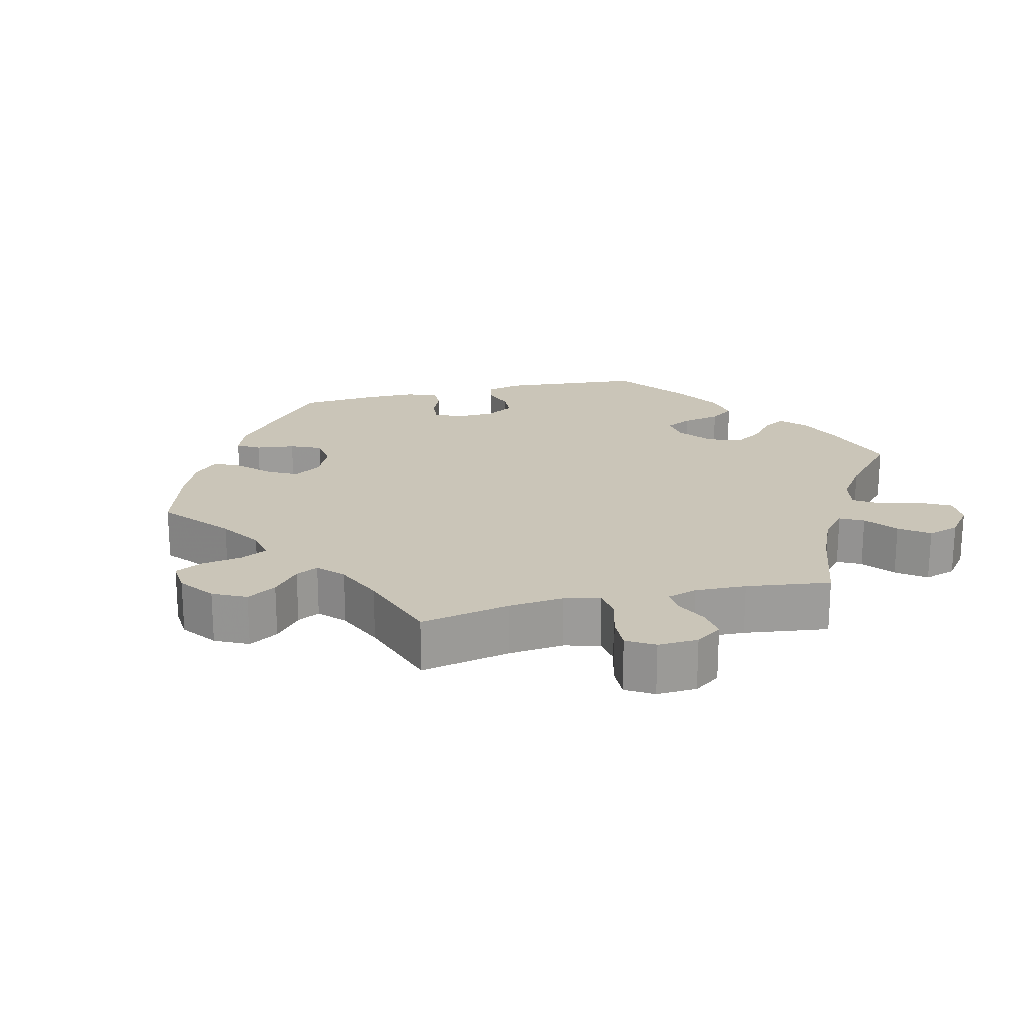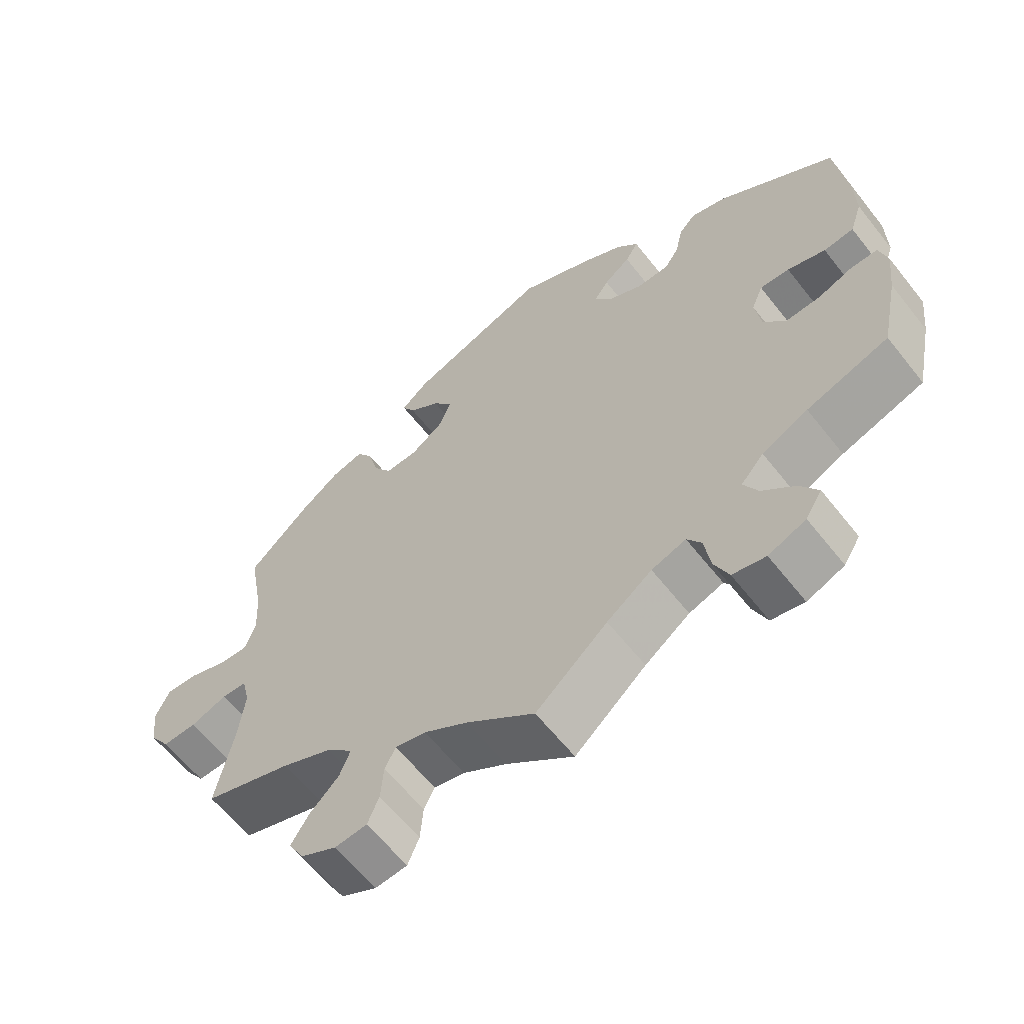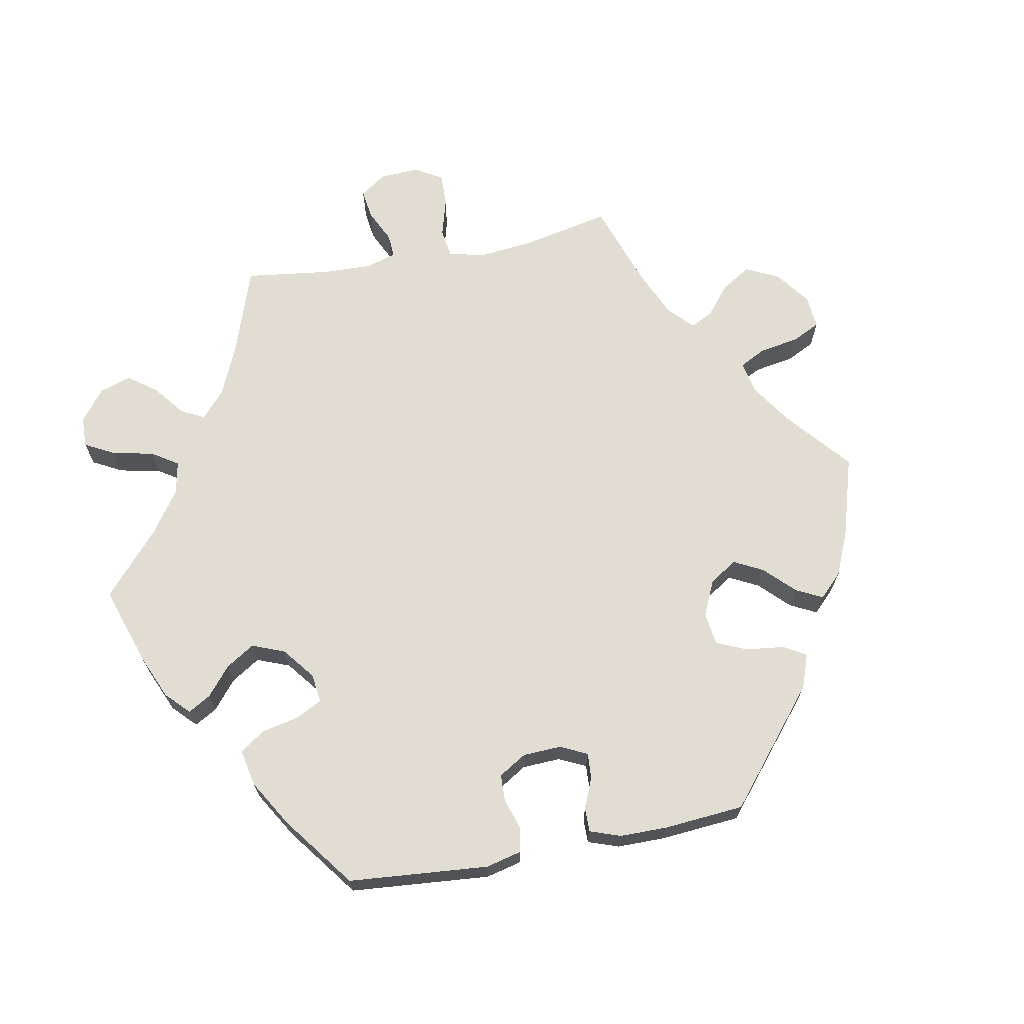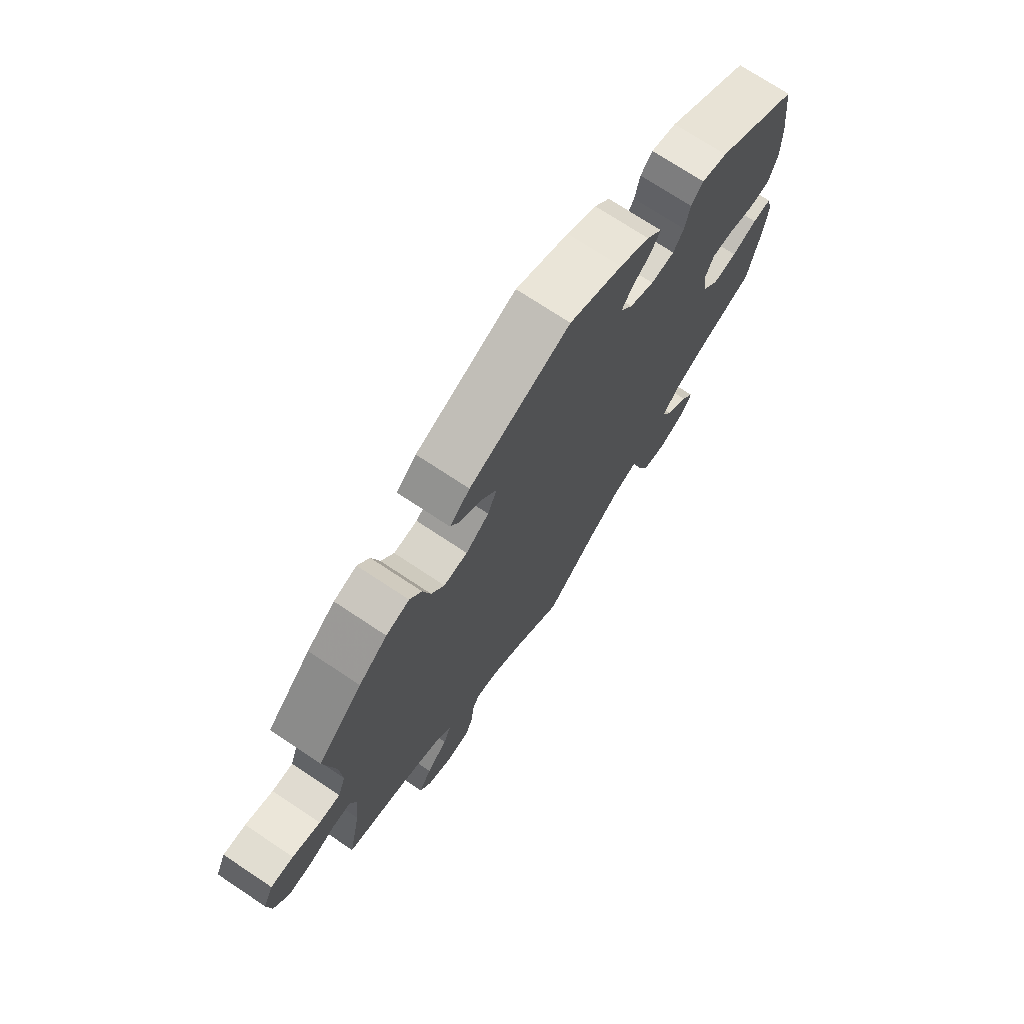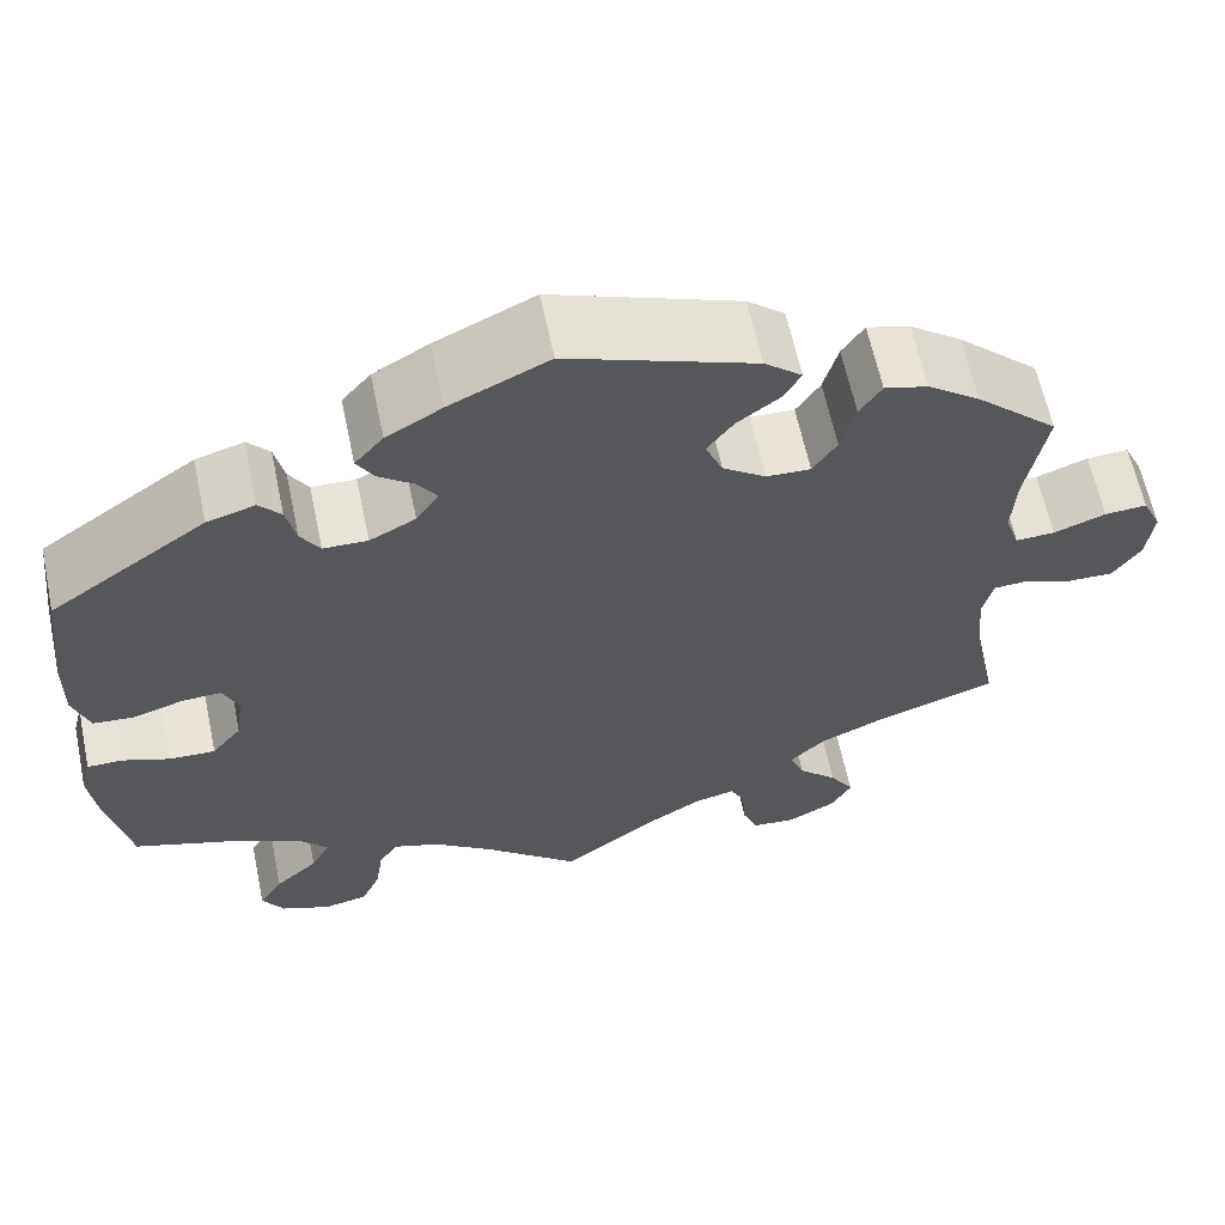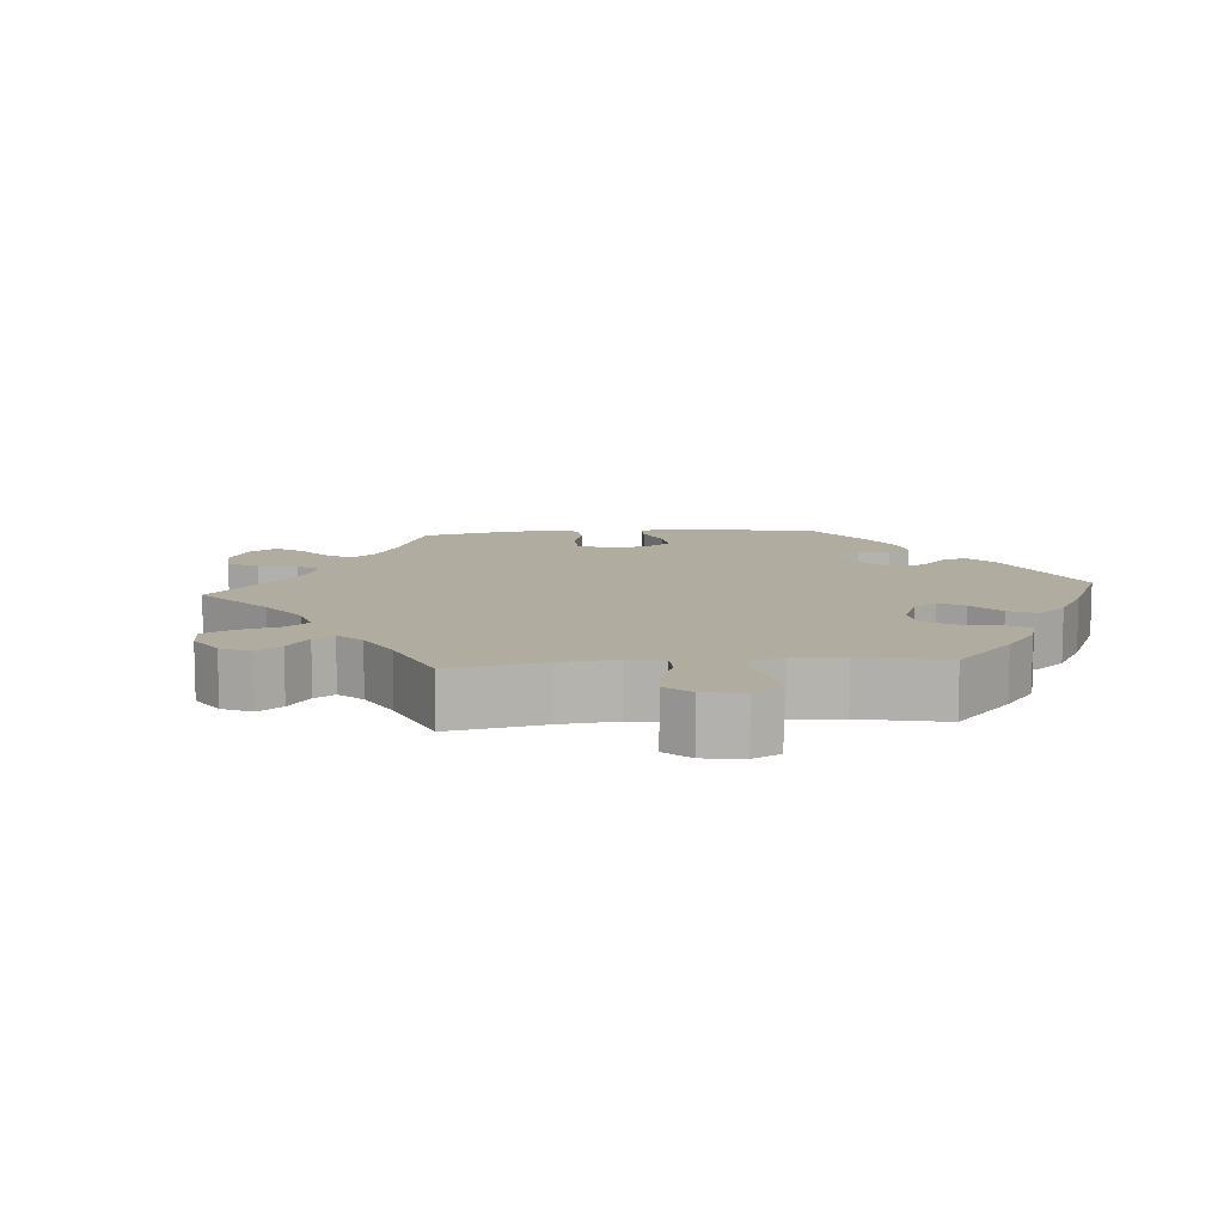
<metadata>
{"format":"obj","ext":"obj","renderer":"f3d","projection":"perspective","resolution":1024,"background":"white","views":[{"elev":20.3,"azim":136.3,"up":"+Y"},{"elev":-61.9,"azim":-141.8,"up":"+Z"},{"elev":68.2,"azim":-40.9,"up":"+Y"},{"elev":72.7,"azim":123.6,"up":"+Z"},{"elev":62.4,"azim":-11.9,"up":"+Z"},{"elev":10.1,"azim":-154.8,"up":"+Y"}]}
</metadata>
<code>
v 0.48 0.07 0.171
v 0.476 0.07 0.102
v 0.491 0.07 0.059
v 0.532 0.07 0.061
v 0.586 0.07 0.081
v 0.63 0.07 0.084
v 0.65 0.07 0.041
v 0.643 0.07 -0.019
v 0.614 0.07 -0.062
v 0.566 0.07 -0.061
v 0.514 0.07 -0.042
v 0.479 0.07 -0.044
v 0.468 0.07 -0.09
v 0.476 0.07 -0.164
v 0.501 0.07 -0.289
v 0.378 0.07 -0.33
v 0.307 0.07 -0.362
v 0.27 0.07 -0.398
v 0.285 0.07 -0.436
v 0.326 0.07 -0.476
v 0.351 0.07 -0.516
v 0.329 0.07 -0.555
v 0.279 0.07 -0.581
v 0.234 0.07 -0.577
v 0.218 0.07 -0.538
v 0.214 0.07 -0.487
v 0.199 0.07 -0.457
v 0.156 0.07 -0.467
v 0.095 0.07 -0.505
v 0 0.07 -0.578
v -0.1 0.07 -0.491
v -0.163 0.07 -0.445
v -0.211 0.07 -0.429
v -0.231 0.07 -0.46
v -0.239 0.07 -0.515
v -0.259 0.07 -0.561
v -0.305 0.07 -0.571
v -0.357 0.07 -0.55
v -0.38 0.07 -0.513
v -0.355 0.07 -0.473
v -0.31 0.07 -0.432
v -0.29 0.07 -0.393
v -0.322 0.07 -0.357
v -0.386 0.07 -0.327
v -0.5 0.07 -0.289
v -0.524 0.07 -0.175
v -0.532 0.07 -0.107
v -0.521 0.07 -0.063
v -0.484 0.07 -0.063
v -0.435 0.07 -0.081
v -0.387 0.07 -0.083
v -0.356 0.07 -0.044
v -0.348 0.07 0.013
v -0.364 0.07 0.051
v -0.405 0.07 0.049
v -0.458 0.07 0.032
v -0.5 0.07 0.036
v -0.517 0.07 0.086
v -0.516 0.07 0.162
v -0.501 0.07 0.288
v -0.338 0.07 0.402
v -0.288 0.07 0.417
v -0.265 0.07 0.391
v -0.255 0.07 0.345
v -0.235 0.07 0.313
v -0.189 0.07 0.312
v -0.141 0.07 0.337
v -0.117 0.07 0.372
v -0.137 0.07 0.402
v -0.174 0.07 0.43
v -0.192 0.07 0.46
v -0.162 0.07 0.495
v -0.104 0.07 0.529
v -0.001 0.07 0.578
v 0.194 0.07 0.506
v 0.233 0.07 0.473
v 0.215 0.07 0.441
v 0.171 0.07 0.408
v 0.143 0.07 0.37
v 0.161 0.07 0.327
v 0.206 0.07 0.295
v 0.252 0.07 0.293
v 0.277 0.07 0.332
v 0.292 0.07 0.388
v 0.315 0.07 0.423
v 0.36 0.07 0.411
v 0.415 0.07 0.37
v 0.501 0.07 0.289
v 0.48 0 0.171
v 0.476 0 0.102
v 0.491 0 0.059
v 0.532 0 0.061
v 0.586 0 0.081
v 0.63 0 0.084
v 0.65 0 0.041
v 0.643 0 -0.019
v 0.614 0 -0.062
v 0.566 0 -0.061
v 0.514 0 -0.042
v 0.479 0 -0.044
v 0.468 0 -0.09
v 0.476 0 -0.164
v 0.501 0 -0.289
v 0.378 0 -0.33
v 0.307 0 -0.362
v 0.27 0 -0.398
v 0.285 0 -0.436
v 0.326 0 -0.476
v 0.351 0 -0.516
v 0.329 0 -0.555
v 0.279 0 -0.581
v 0.234 0 -0.577
v 0.218 0 -0.538
v 0.214 0 -0.487
v 0.199 0 -0.457
v 0.156 0 -0.467
v 0.095 0 -0.505
v 0 0 -0.578
v -0.1 0 -0.491
v -0.163 0 -0.445
v -0.211 0 -0.429
v -0.231 0 -0.46
v -0.239 0 -0.515
v -0.259 0 -0.561
v -0.305 0 -0.571
v -0.357 0 -0.55
v -0.38 0 -0.513
v -0.355 0 -0.473
v -0.31 0 -0.432
v -0.29 0 -0.393
v -0.322 0 -0.357
v -0.386 0 -0.327
v -0.5 0 -0.289
v -0.524 0 -0.175
v -0.532 0 -0.107
v -0.521 0 -0.063
v -0.484 0 -0.063
v -0.435 0 -0.081
v -0.387 0 -0.083
v -0.356 0 -0.044
v -0.348 0 0.013
v -0.364 0 0.051
v -0.405 0 0.049
v -0.458 0 0.032
v -0.5 0 0.036
v -0.517 0 0.086
v -0.516 0 0.162
v -0.501 0 0.288
v -0.338 0 0.402
v -0.288 0 0.417
v -0.265 0 0.391
v -0.255 0 0.345
v -0.235 0 0.313
v -0.189 0 0.312
v -0.141 0 0.337
v -0.117 0 0.372
v -0.137 0 0.402
v -0.174 0 0.43
v -0.192 0 0.46
v -0.162 0 0.495
v -0.104 0 0.529
v -0.001 0 0.578
v 0.194 0 0.506
v 0.233 0 0.473
v 0.215 0 0.441
v 0.171 0 0.408
v 0.143 0 0.37
v 0.161 0 0.327
v 0.206 0 0.295
v 0.252 0 0.293
v 0.277 0 0.332
v 0.292 0 0.388
v 0.315 0 0.423
v 0.36 0 0.411
v 0.415 0 0.37
v 0.501 0 0.289
f 87 88 1
f 86 87 1 2
f 83 84 85 86
f 82 83 86 2
f 81 82 2 3
f 80 81 3
f 75 76 77 78
f 75 78 79
f 74 75 79
f 73 74 79 80
f 69 70 71 72
f 68 69 72 73
f 61 62 63 64
f 61 64 65
f 60 61 65
f 59 60 65 66
f 55 56 57 58
f 54 55 58 59
f 47 48 49 50
f 47 50 51
f 44 45 46 47
f 43 44 47 51
f 42 43 51 52
f 38 39 40 41
f 38 41 42
f 37 38 42
f 34 35 36 37
f 33 34 37 42
f 32 33 42 52
f 29 30 31
f 28 29 31 32
f 27 28 32 52
f 23 24 25 26
f 23 26 27
f 22 23 27
f 19 20 21 22
f 18 19 22 27
f 17 18 27 52
f 14 15 16
f 13 14 16 17
f 12 13 17 52
f 8 9 10 11
f 4 5 6 7
f 3 4 7 8
f 68 73 80 3
f 54 59 66
f 53 54 66 67
f 3 8 11 12
f 52 53 67 68
f 3 12 52 68
f 89 176 175
f 90 89 175 174
f 174 173 172 171
f 90 174 171 170
f 91 90 170 169
f 91 169 168
f 166 165 164 163
f 167 166 163
f 167 163 162
f 168 167 162 161
f 160 159 158 157
f 161 160 157 156
f 152 151 150 149
f 153 152 149
f 153 149 148
f 154 153 148 147
f 146 145 144 143
f 147 146 143 142
f 138 137 136 135
f 139 138 135
f 135 134 133 132
f 139 135 132 131
f 140 139 131 130
f 129 128 127 126
f 130 129 126
f 130 126 125
f 125 124 123 122
f 130 125 122 121
f 140 130 121 120
f 119 118 117
f 120 119 117 116
f 140 120 116 115
f 114 113 112 111
f 115 114 111
f 115 111 110
f 110 109 108 107
f 115 110 107 106
f 140 115 106 105
f 104 103 102
f 105 104 102 101
f 140 105 101 100
f 99 98 97 96
f 95 94 93 92
f 96 95 92 91
f 91 168 161 156
f 154 147 142
f 155 154 142 141
f 100 99 96 91
f 156 155 141 140
f 156 140 100 91
f 1 89 90 2
f 2 90 91 3
f 3 91 92 4
f 4 92 93 5
f 5 93 94 6
f 6 94 95 7
f 7 95 96 8
f 8 96 97 9
f 9 97 98 10
f 10 98 99 11
f 11 99 100 12
f 12 100 101 13
f 13 101 102 14
f 14 102 103 15
f 15 103 104 16
f 16 104 105 17
f 17 105 106 18
f 18 106 107 19
f 19 107 108 20
f 20 108 109 21
f 21 109 110 22
f 22 110 111 23
f 23 111 112 24
f 24 112 113 25
f 25 113 114 26
f 26 114 115 27
f 27 115 116 28
f 28 116 117 29
f 29 117 118 30
f 30 118 119 31
f 31 119 120 32
f 32 120 121 33
f 33 121 122 34
f 34 122 123 35
f 35 123 124 36
f 36 124 125 37
f 37 125 126 38
f 38 126 127 39
f 39 127 128 40
f 40 128 129 41
f 41 129 130 42
f 42 130 131 43
f 43 131 132 44
f 44 132 133 45
f 45 133 134 46
f 46 134 135 47
f 47 135 136 48
f 48 136 137 49
f 49 137 138 50
f 50 138 139 51
f 51 139 140 52
f 52 140 141 53
f 53 141 142 54
f 54 142 143 55
f 55 143 144 56
f 56 144 145 57
f 57 145 146 58
f 58 146 147 59
f 59 147 148 60
f 60 148 149 61
f 61 149 150 62
f 62 150 151 63
f 63 151 152 64
f 64 152 153 65
f 65 153 154 66
f 66 154 155 67
f 67 155 156 68
f 68 156 157 69
f 69 157 158 70
f 70 158 159 71
f 71 159 160 72
f 72 160 161 73
f 73 161 162 74
f 74 162 163 75
f 75 163 164 76
f 76 164 165 77
f 77 165 166 78
f 78 166 167 79
f 79 167 168 80
f 80 168 169 81
f 81 169 170 82
f 82 170 171 83
f 83 171 172 84
f 84 172 173 85
f 85 173 174 86
f 86 174 175 87
f 87 175 176 88
f 88 176 89 1

</code>
